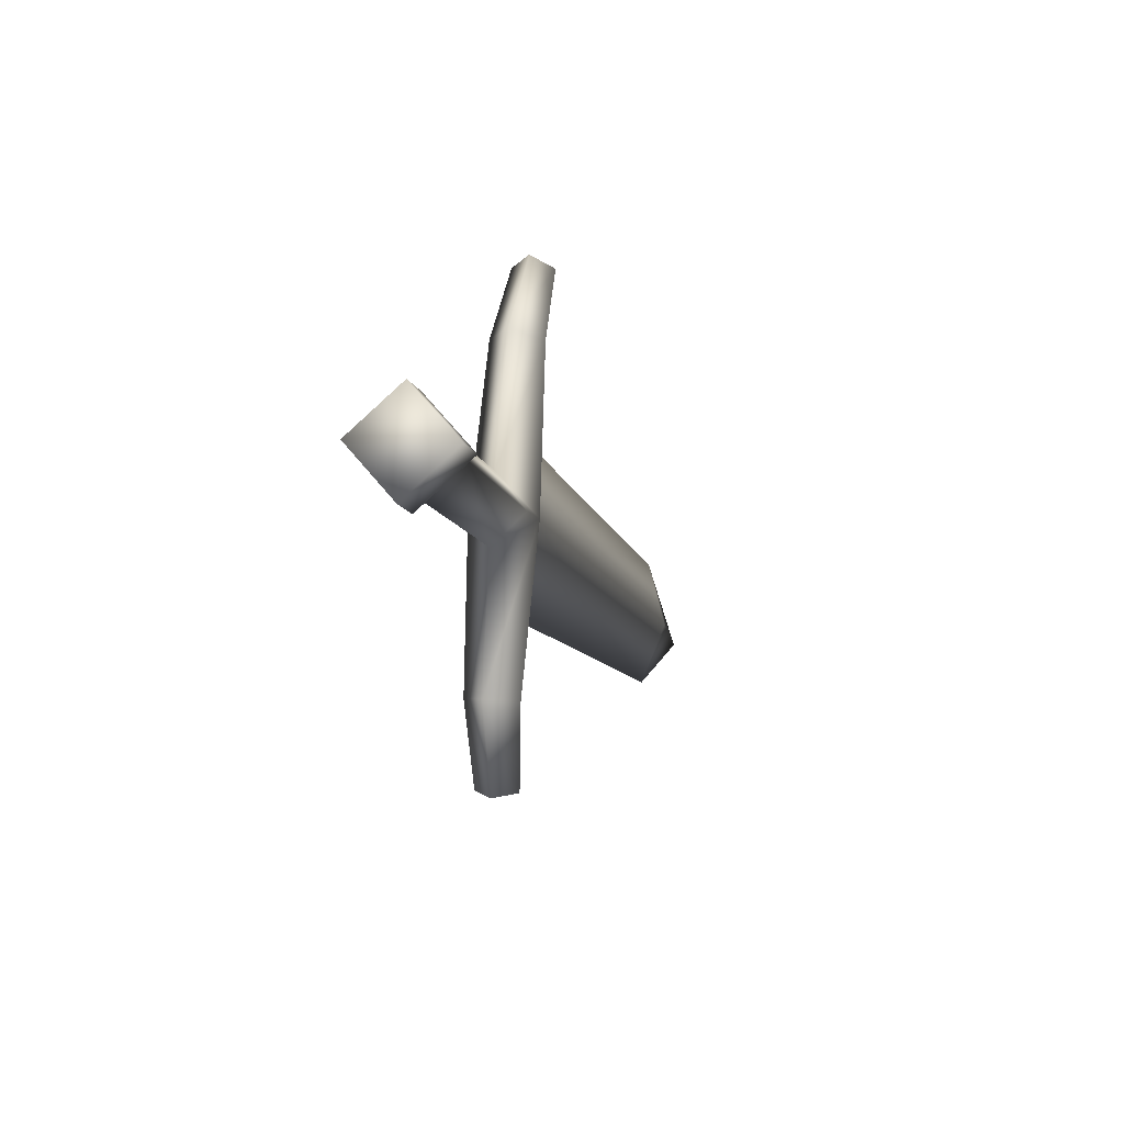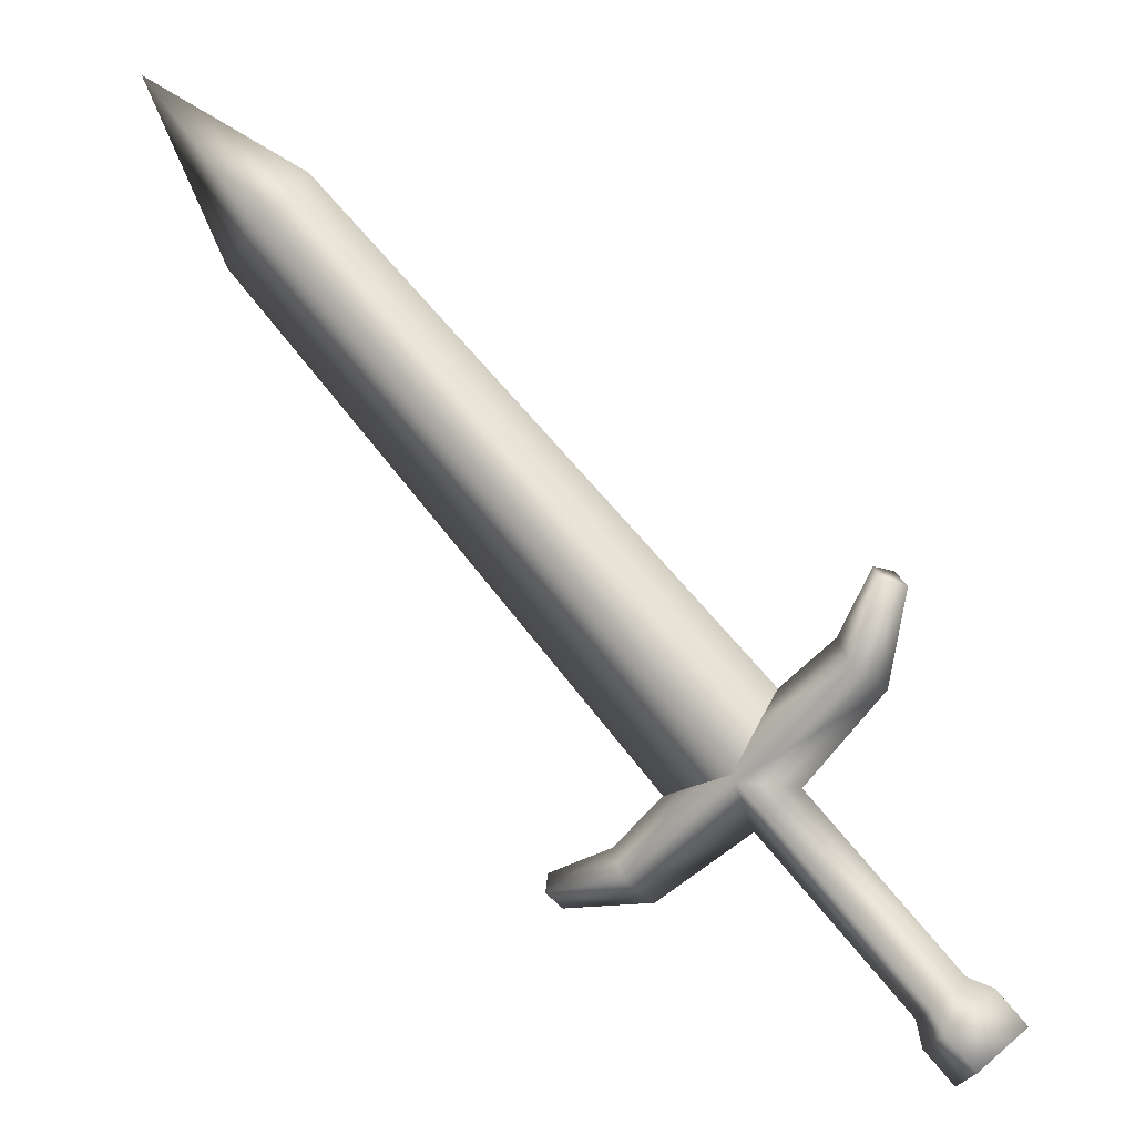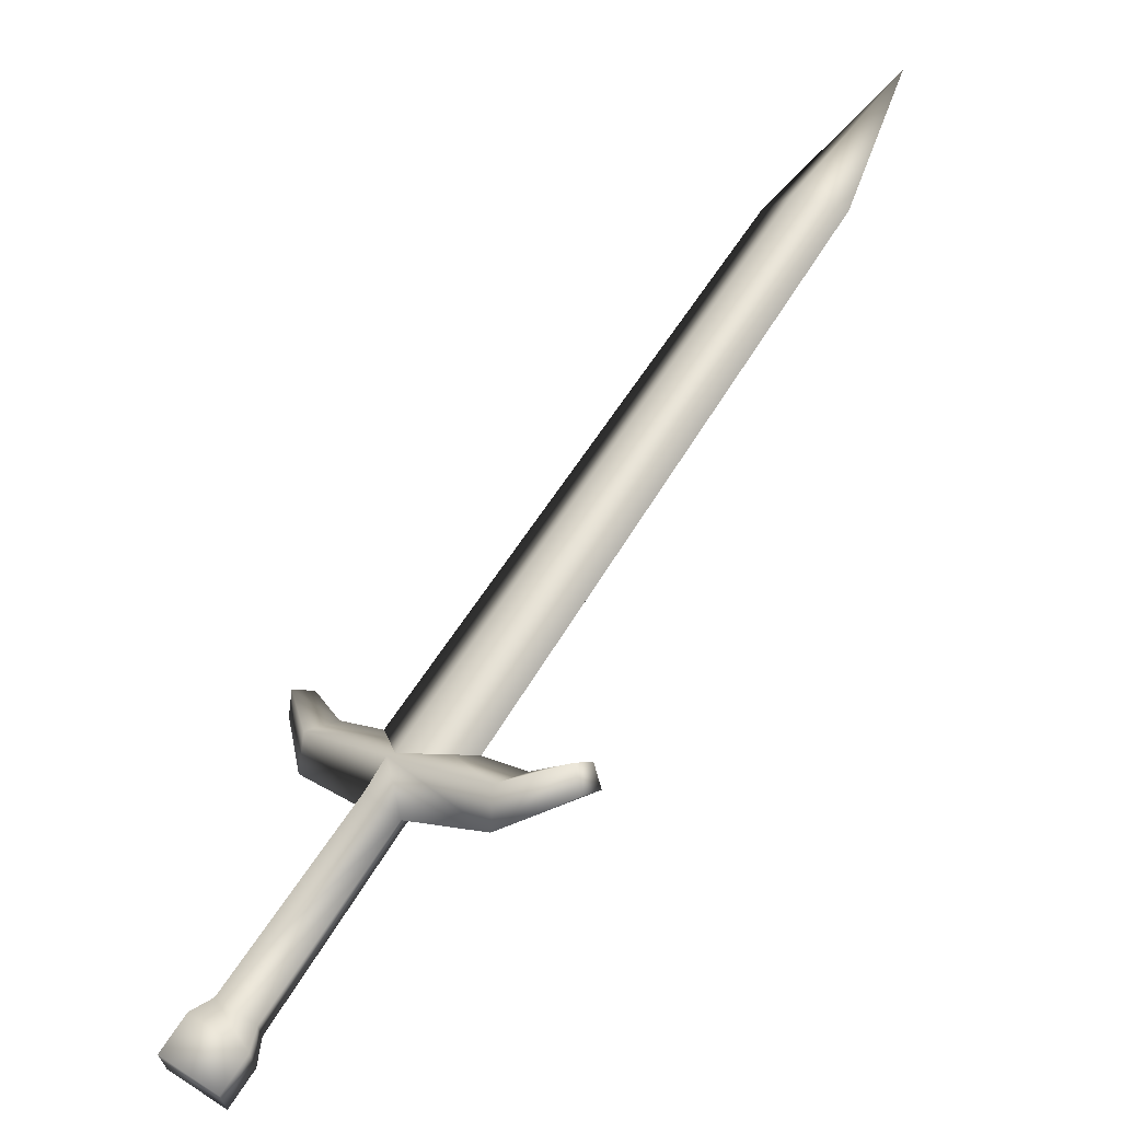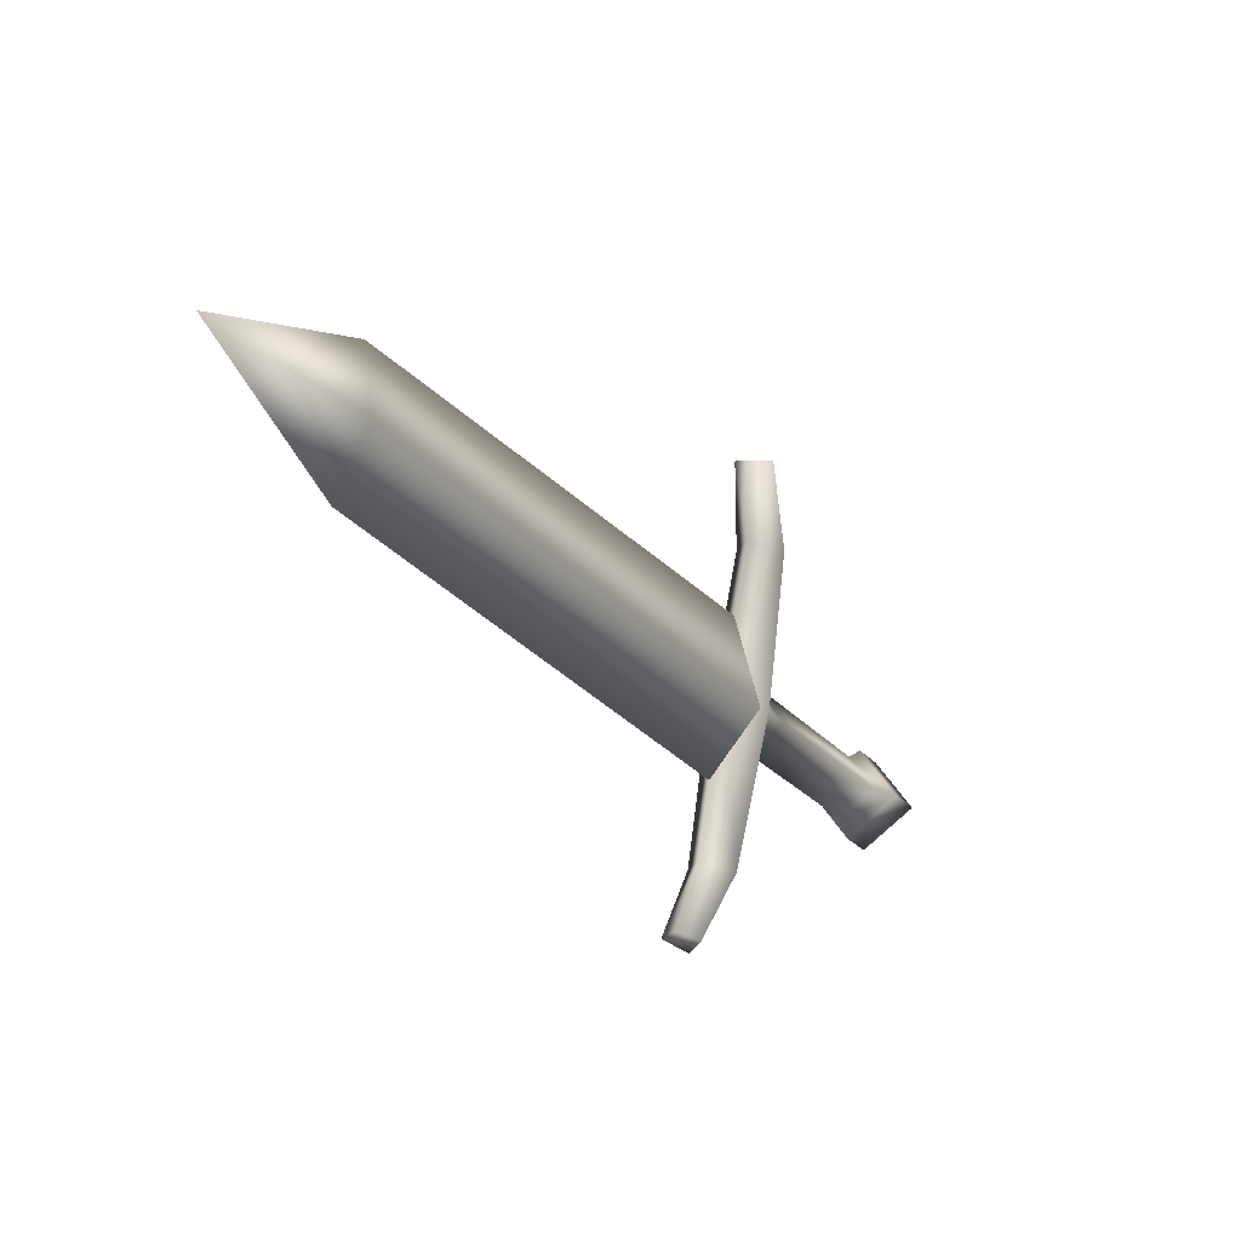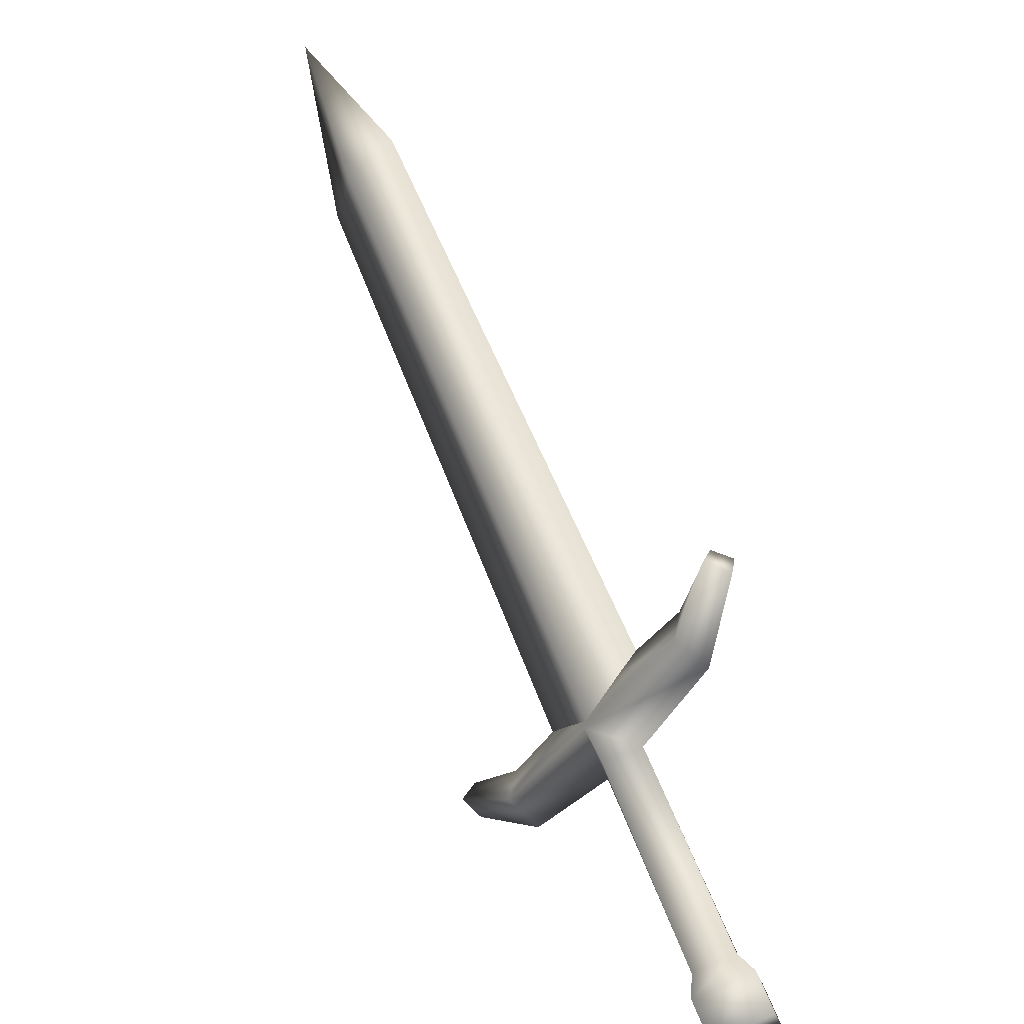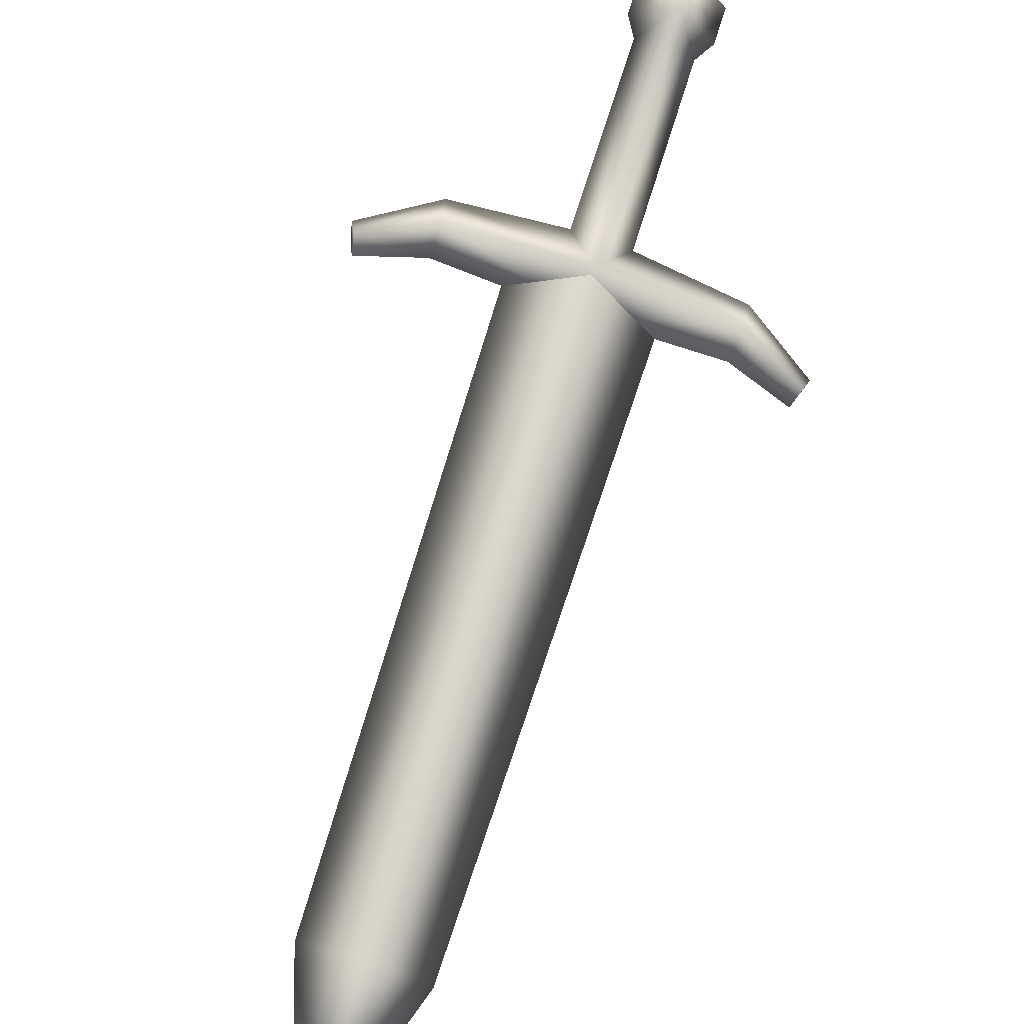
<metadata>
{"format":"obj","ext":"obj","renderer":"f3d","projection":"perspective","resolution":1024,"background":"white","views":[{"elev":-49.3,"azim":-122.1,"up":"+Z"},{"elev":20.5,"azim":166.2,"up":"+Z"},{"elev":-63.1,"azim":-2.0,"up":"+Z"},{"elev":24.0,"azim":77.2,"up":"+Z"},{"elev":19.7,"azim":-165.8,"up":"+Z"},{"elev":34.0,"azim":60.5,"up":"+Y"}]}
</metadata>
<code>
v  -0.0124 0.8447 0.6172
v  -0.0802 0.8556 0.6075
v  -0.1548 0.8879 0.7216
v  -0.1166 0.8871 0.7482
v  -0.1145 0.8458 0.7645
v  -0.0098 0.7921 0.6399
v  -0.1746 0.879 0.8262
v  -0.1448 0.881 0.8384
v  -0.2095 0.9953 0.4507
v  -0.1661 1.012 0.4302
v  -0.171 1.04 0.4156
v  -0.233 1.015 0.4449
v  -0.1966 1.068 0.3846
v  -0.2587 1.043 0.4138
v  -0.1467 0.8535 0.8403
v  -0.1503 0.8447 0.7382
v  -0.055 0.7911 0.6046
v  -0.1717 0.8471 0.8304
v  -0.234 0.9605 0.3969
v  -0.2102 0.9569 0.4171
v  -0.2596 0.9882 0.3658
v  -0.0528 0.7974 0.6038
v  0.3612 0.3569 1.103
v  0.3329 0.3968 1.162
v  -0.0878 0.8456 0.6756
v  0.4911 0.2512 1.247
v  -0.0177 0.8417 0.6143
v  0.3907 0.3941 1.112
v  0.0878 0.7859 0.4895
v  0.0885 0.7453 0.5075
v  0.053 0.785 0.4585
v  0.1574 0.7314 0.4558
v  0.137 0.7247 0.4317
v  -0.0367 0.8664 0.5896
v  -0.0375 0.8345 0.5534
v  -0.1668 0.9741 0.3967
v  -0.1719 0.9851 0.3676
v  -0.1976 1.013 0.3365
v  0.1489 0.7071 0.466
v  0.0541 0.7435 0.4795
v  0.1305 0.6974 0.4478
v  0.0174 0.7935 0.5425
v  0.419 0.3542 1.053
v  -0.0756 0.8175 0.578
o sword1_LOD003
g sword1_LOD003
f 1 2 3
f 3 4 1
f 4 5 6
f 6 1 4
f 3 7 8
f 8 4 3
f 9 10 11
f 11 12 9
f 12 11 13
f 13 14 12
f 5 4 8
f 8 15 5
f 16 17 6
f 6 5 16
f 3 16 18
f 18 7 3
f 9 12 19
f 19 20 9
f 12 14 21
f 21 19 12
f 5 15 18
f 18 16 5
f 22 23 24
f 24 25 22
f 23 26 24
f 27 25 24
f 24 28 27
f 28 24 26
f 29 1 6
f 6 30 29
f 31 29 32
f 32 33 31
f 10 34 35
f 35 36 10
f 36 37 11
f 11 10 36
f 37 38 13
f 13 11 37
f 30 39 32
f 32 29 30
f 17 35 31
f 31 40 17
f 40 30 6
f 6 17 40
f 31 33 41
f 41 40 31
f 20 19 37
f 37 36 20
f 19 21 38
f 38 37 19
f 30 40 41
f 41 39 30
f 22 42 43
f 43 23 22
f 23 43 26
f 27 28 43
f 43 42 27
f 28 26 43
f 9 2 34
f 34 10 9
f 29 31 35
f 35 1 29
f 7 18 15
f 15 8 7
f 39 41 33
f 33 32 39
f 2 1 34
f 34 1 35
f 20 44 2
f 2 9 20
f 2 17 16
f 16 3 2
f 20 36 35
f 35 44 20
f 44 17 2
f 35 17 44
f 38 21 14
f 14 13 38

</code>
